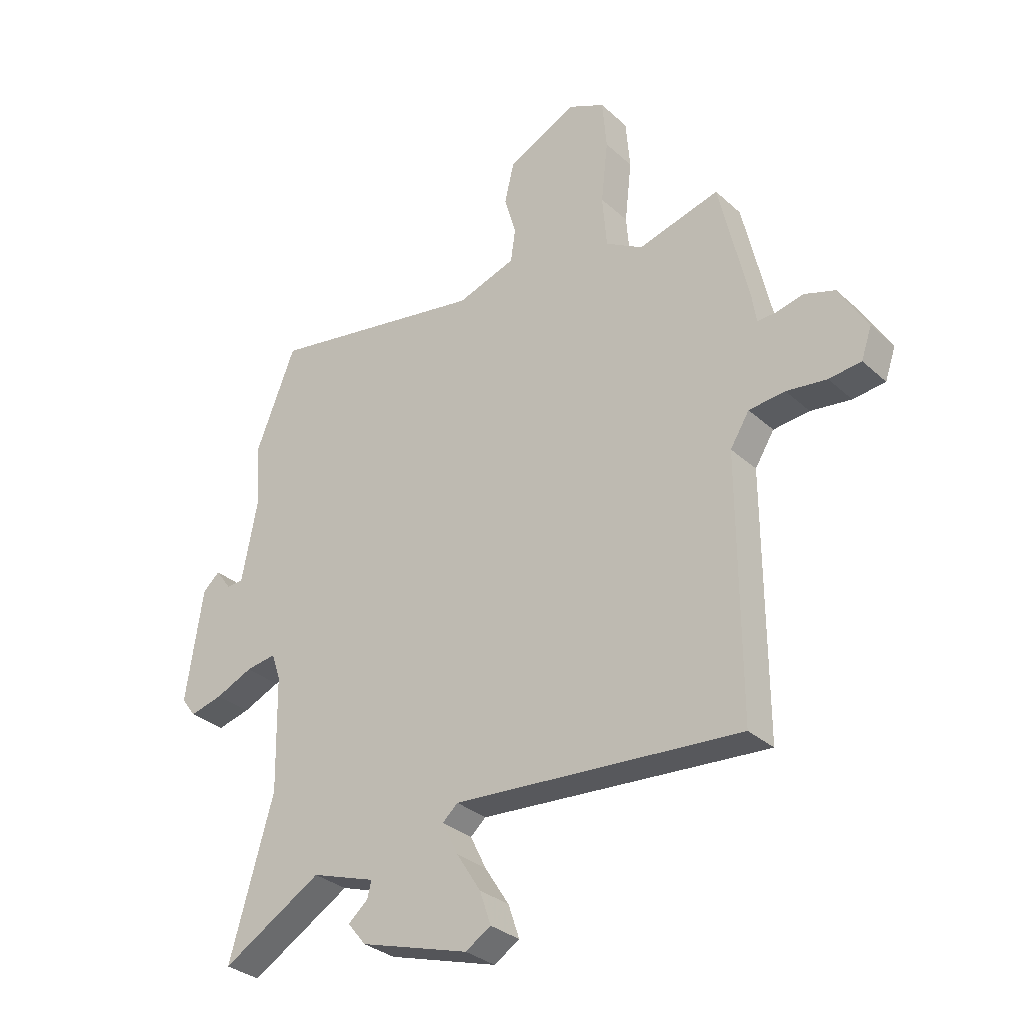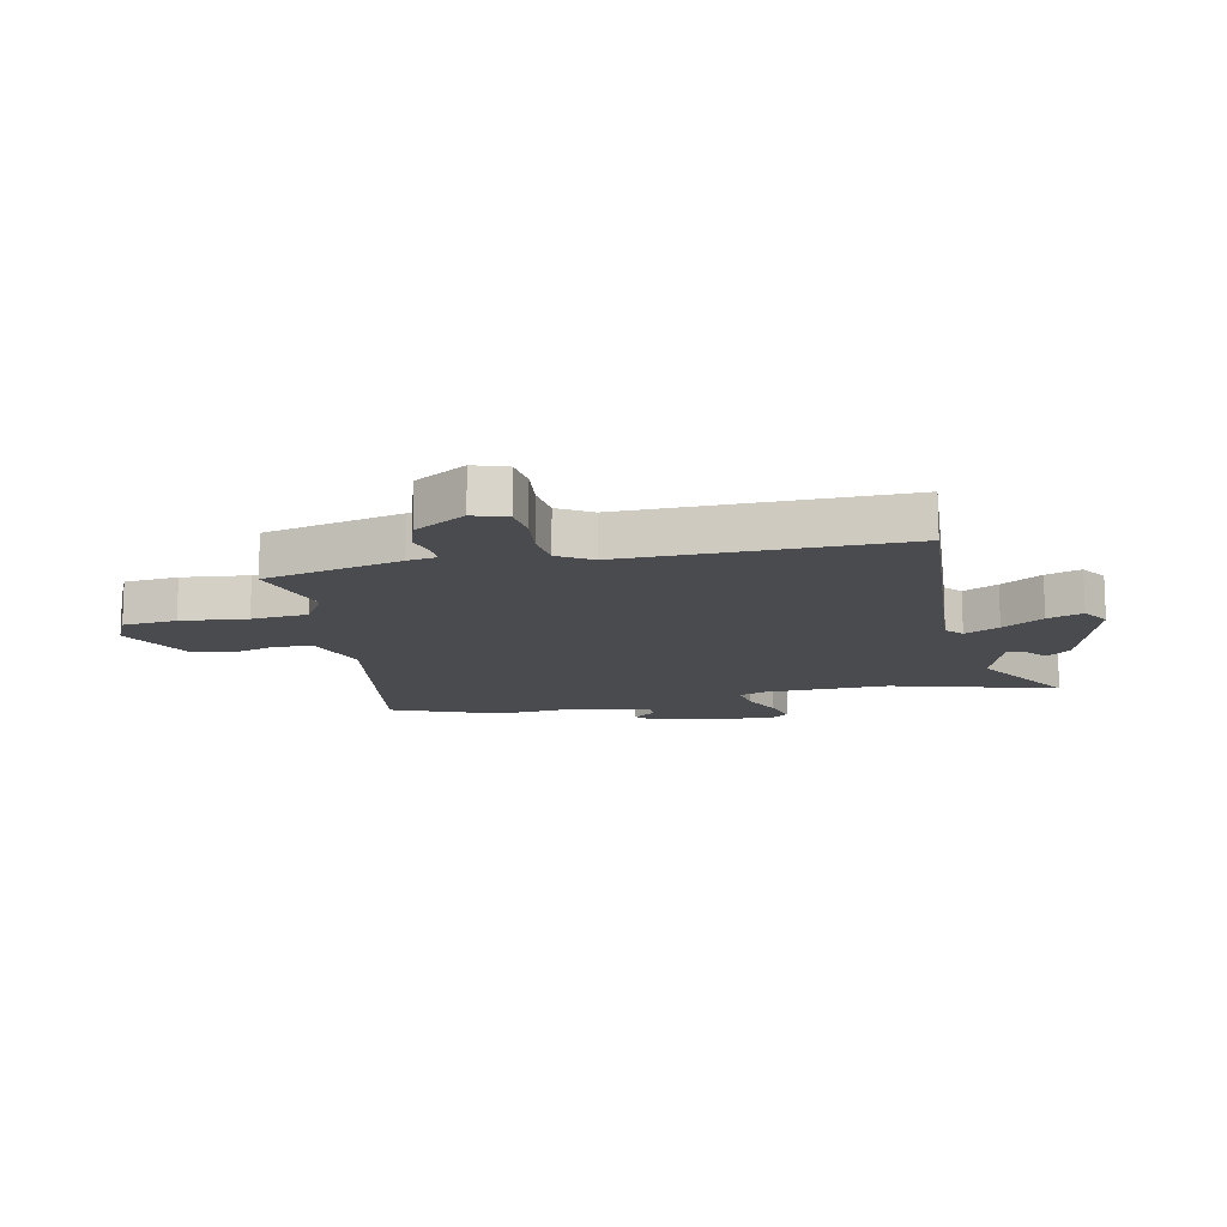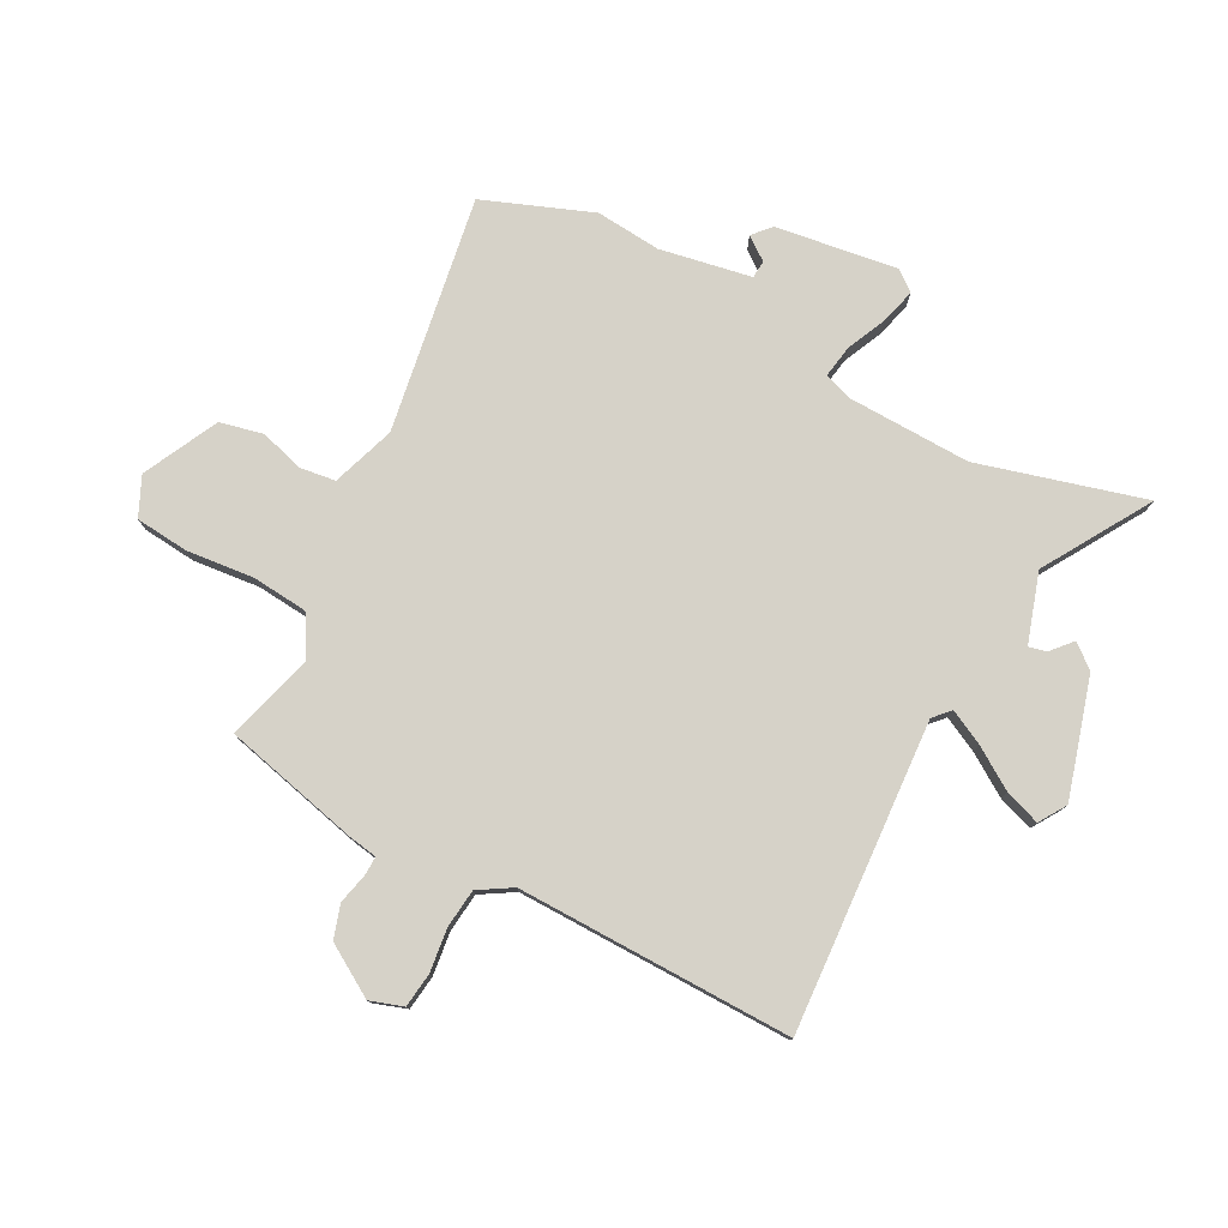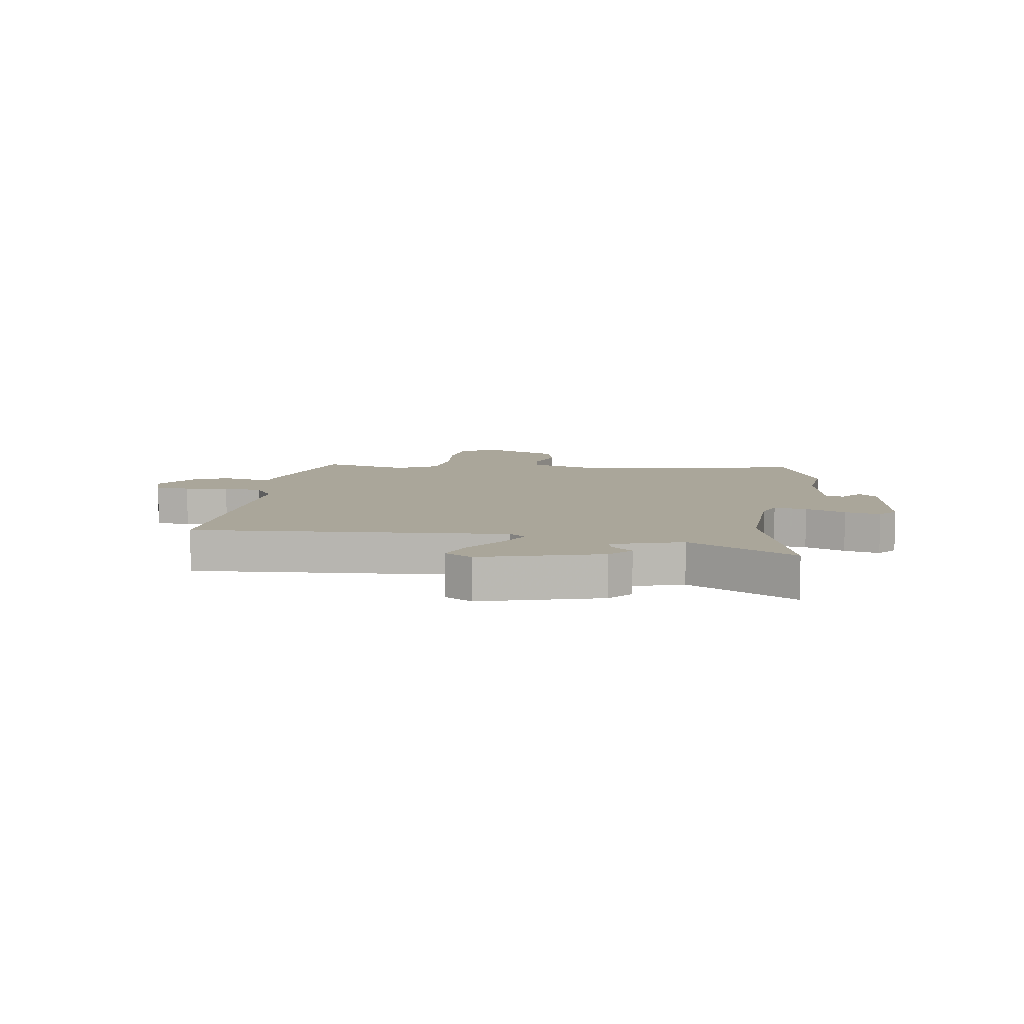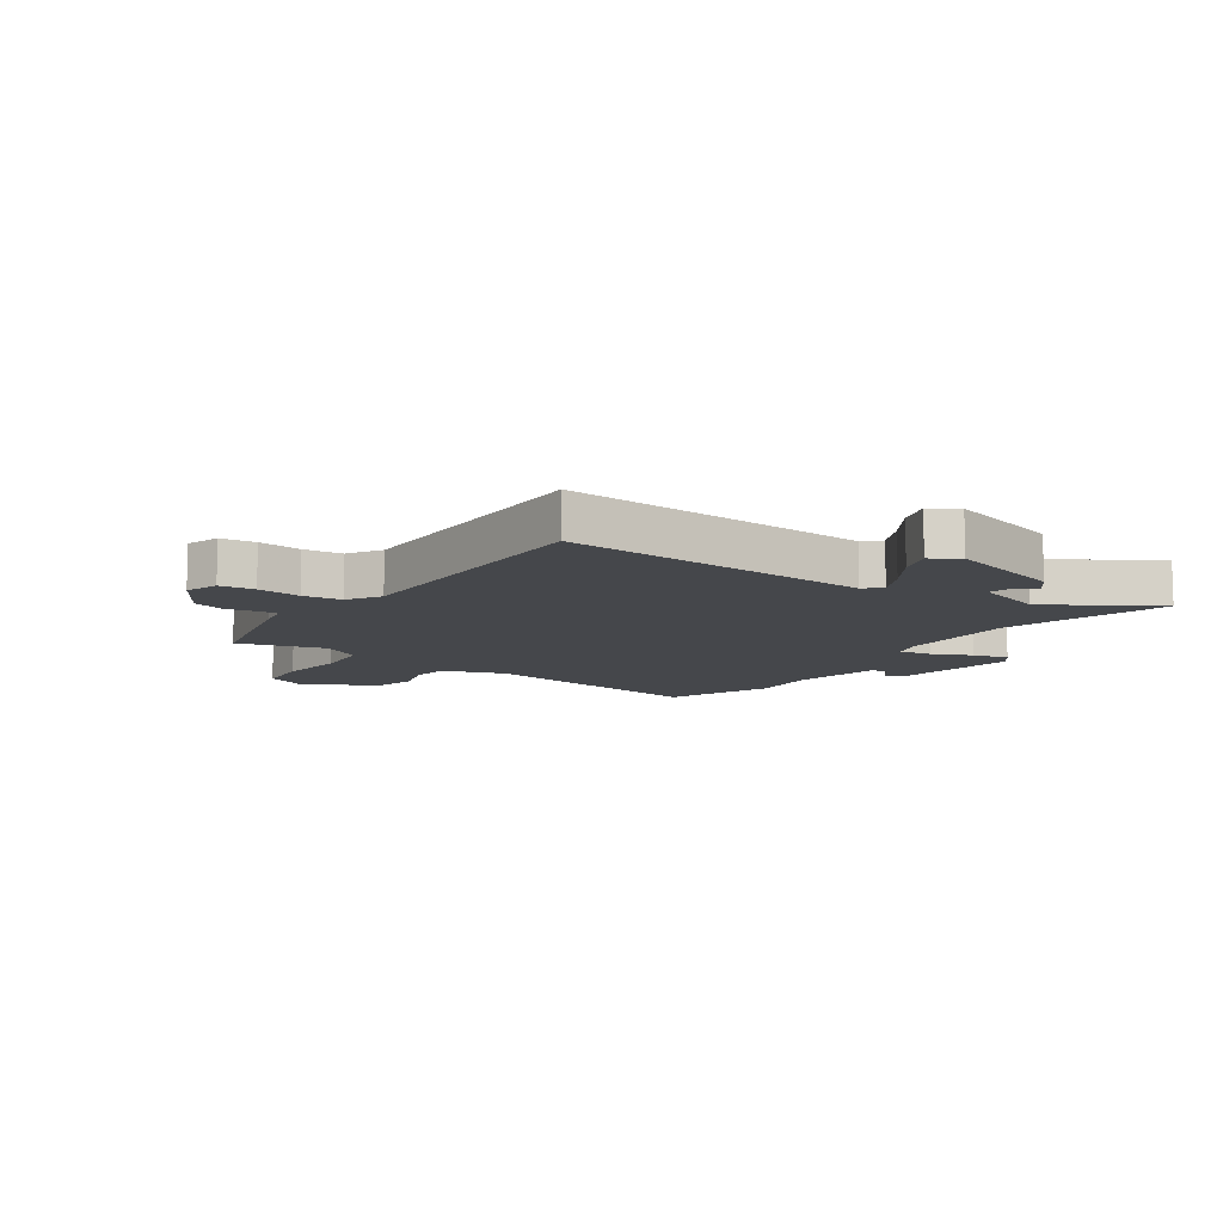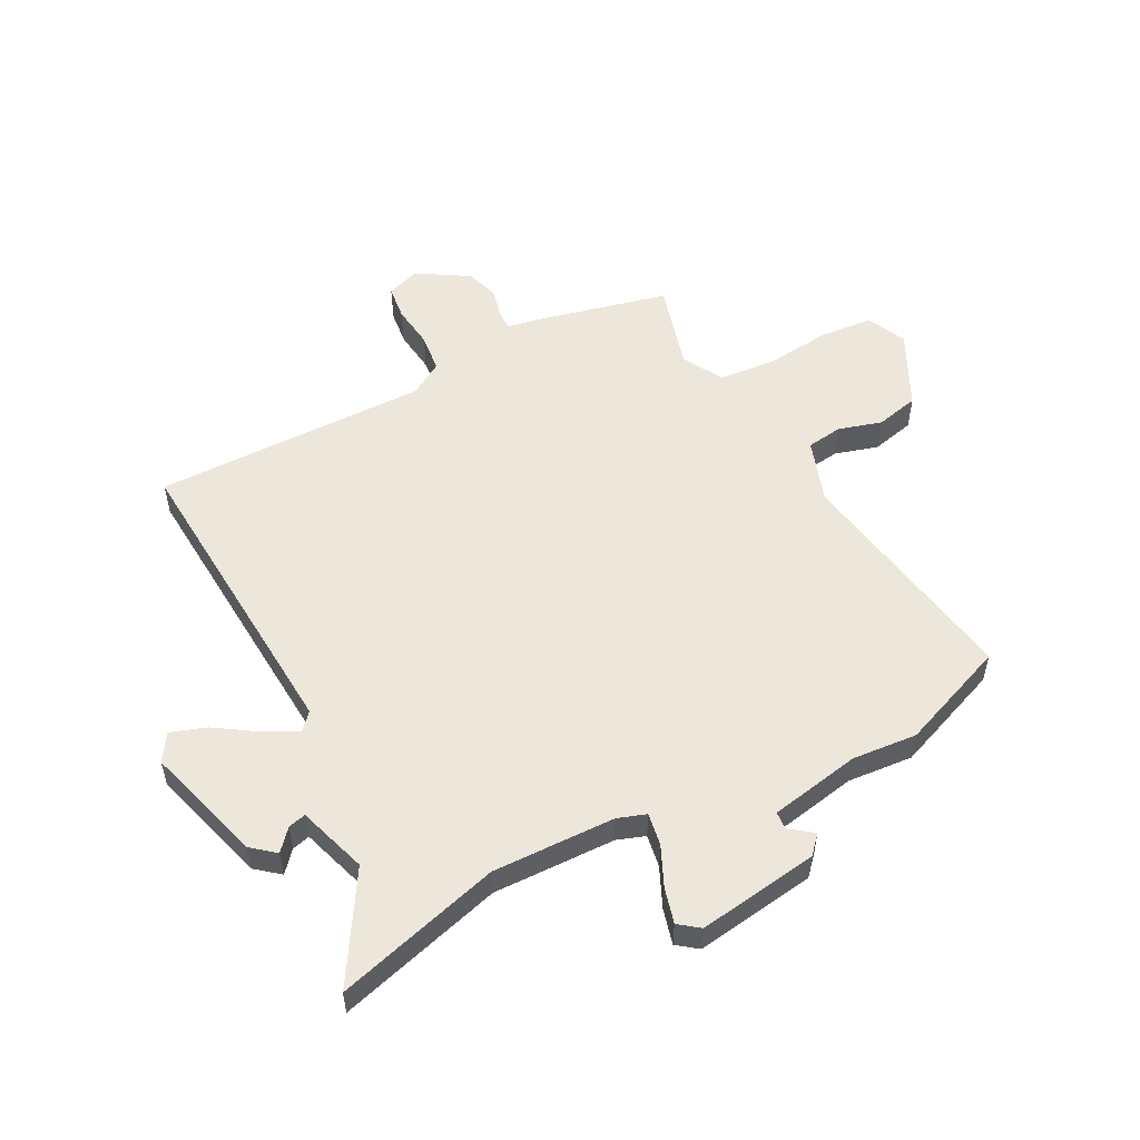
<metadata>
{"format":"obj","ext":"obj","renderer":"f3d","projection":"perspective","resolution":1024,"background":"white","views":[{"elev":-31.3,"azim":38.3,"up":"+Z"},{"elev":-13.7,"azim":102.3,"up":"+Y"},{"elev":78.1,"azim":118.3,"up":"+Y"},{"elev":7.8,"azim":-170.8,"up":"+Y"},{"elev":-10.2,"azim":145.8,"up":"+Y"},{"elev":54.1,"azim":-117.2,"up":"+Y"}]}
</metadata>
<code>
v -0.531 0.07 -0.608
v -0.448 0.07 -0.318
v -0.452 0.07 -0.102
v -0.469 0.07 -0.052
v -0.526 0.07 -0.061
v -0.596 0.07 -0.092
v -0.658 0.07 -0.108
v -0.685 0.07 -0.072
v -0.653 0.07 0.14
v -0.621 0.07 0.169
v -0.591 0.07 0.128
v -0.56 0.07 0.13
v -0.529 0.07 0.29
v -0.538 0.07 0.404
v -0.463 0.07 0.593
v -0.051 0.07 0.522
v 0.06 0.07 0.559
v 0.069 0.07 0.622
v 0.047 0.07 0.698
v 0.065 0.07 0.774
v 0.197 0.07 0.838
v 0.265 0.07 0.806
v 0.273 0.07 0.712
v 0.26 0.07 0.596
v 0.268 0.07 0.497
v 0.338 0.07 0.456
v 0.492 0.07 0.498
v 0.547 0.07 0.258
v 0.555 0.07 0.207
v 0.59 0.07 0.208
v 0.642 0.07 0.22
v 0.7 0.07 0.201
v 0.754 0.07 0.111
v 0.734 0.07 0.053
v 0.673 0.07 0.046
v 0.597 0.07 0.056
v 0.529 0.07 0.049
v 0.493 0.07 -0.009
v 0.495 0.07 -0.492
v -0.047 0.07 -0.452
v -0.076 0.07 -0.478
v -0.046 0.07 -0.539
v 0 0.07 -0.611
v 0.021 0.07 -0.673
v -0.027 0.07 -0.703
v -0.233 0.07 -0.641
v -0.267 0.07 -0.599
v -0.23 0.07 -0.567
v -0.222 0.07 -0.536
v -0.343 0.07 -0.496
v -0.531 0 -0.608
v -0.448 0 -0.318
v -0.452 0 -0.102
v -0.469 0 -0.052
v -0.526 0 -0.061
v -0.596 0 -0.092
v -0.658 0 -0.108
v -0.685 0 -0.072
v -0.653 0 0.14
v -0.621 0 0.169
v -0.591 0 0.128
v -0.56 0 0.13
v -0.529 0 0.29
v -0.538 0 0.404
v -0.463 0 0.593
v -0.051 0 0.522
v 0.06 0 0.559
v 0.069 0 0.622
v 0.047 0 0.698
v 0.065 0 0.774
v 0.197 0 0.838
v 0.265 0 0.806
v 0.273 0 0.712
v 0.26 0 0.596
v 0.268 0 0.497
v 0.338 0 0.456
v 0.492 0 0.498
v 0.547 0 0.258
v 0.555 0 0.207
v 0.59 0 0.208
v 0.642 0 0.22
v 0.7 0 0.201
v 0.754 0 0.111
v 0.734 0 0.053
v 0.673 0 0.046
v 0.597 0 0.056
v 0.529 0 0.049
v 0.493 0 -0.009
v 0.495 0 -0.492
v -0.047 0 -0.452
v -0.076 0 -0.478
v -0.046 0 -0.539
v 0 0 -0.611
v 0.021 0 -0.673
v -0.027 0 -0.703
v -0.233 0 -0.641
v -0.267 0 -0.599
v -0.23 0 -0.567
v -0.222 0 -0.536
v -0.343 0 -0.496
f 45 46 47 48
f 45 48 49
f 42 43 44 45
f 41 42 45 49
f 40 41 49 50
f 38 39 40
f 37 38 40 50
f 33 34 35 36
f 33 36 37
f 30 31 32 33
f 29 30 33 37
f 26 27 28 29
f 25 26 29 37
f 21 22 23 24
f 21 24 25
f 18 19 20 21
f 17 18 21 25
f 16 17 25 37
f 13 14 15 16
f 12 13 16 37
f 8 9 10 11
f 5 6 7 8
f 4 5 8 11
f 37 50 1 2
f 4 11 12 37
f 3 4 37
f 2 3 37
f 98 97 96 95
f 99 98 95
f 95 94 93 92
f 99 95 92 91
f 100 99 91 90
f 90 89 88
f 100 90 88 87
f 86 85 84 83
f 87 86 83
f 83 82 81 80
f 87 83 80 79
f 79 78 77 76
f 87 79 76 75
f 74 73 72 71
f 75 74 71
f 71 70 69 68
f 75 71 68 67
f 87 75 67 66
f 66 65 64 63
f 87 66 63 62
f 61 60 59 58
f 58 57 56 55
f 61 58 55 54
f 52 51 100 87
f 87 62 61 54
f 87 54 53
f 87 53 52
f 1 51 52 2
f 2 52 53 3
f 3 53 54 4
f 4 54 55 5
f 5 55 56 6
f 6 56 57 7
f 7 57 58 8
f 8 58 59 9
f 9 59 60 10
f 10 60 61 11
f 11 61 62 12
f 12 62 63 13
f 13 63 64 14
f 14 64 65 15
f 15 65 66 16
f 16 66 67 17
f 17 67 68 18
f 18 68 69 19
f 19 69 70 20
f 20 70 71 21
f 21 71 72 22
f 22 72 73 23
f 23 73 74 24
f 24 74 75 25
f 25 75 76 26
f 26 76 77 27
f 27 77 78 28
f 28 78 79 29
f 29 79 80 30
f 30 80 81 31
f 31 81 82 32
f 32 82 83 33
f 33 83 84 34
f 34 84 85 35
f 35 85 86 36
f 36 86 87 37
f 37 87 88 38
f 38 88 89 39
f 39 89 90 40
f 40 90 91 41
f 41 91 92 42
f 42 92 93 43
f 43 93 94 44
f 44 94 95 45
f 45 95 96 46
f 46 96 97 47
f 47 97 98 48
f 48 98 99 49
f 49 99 100 50
f 50 100 51 1

</code>
